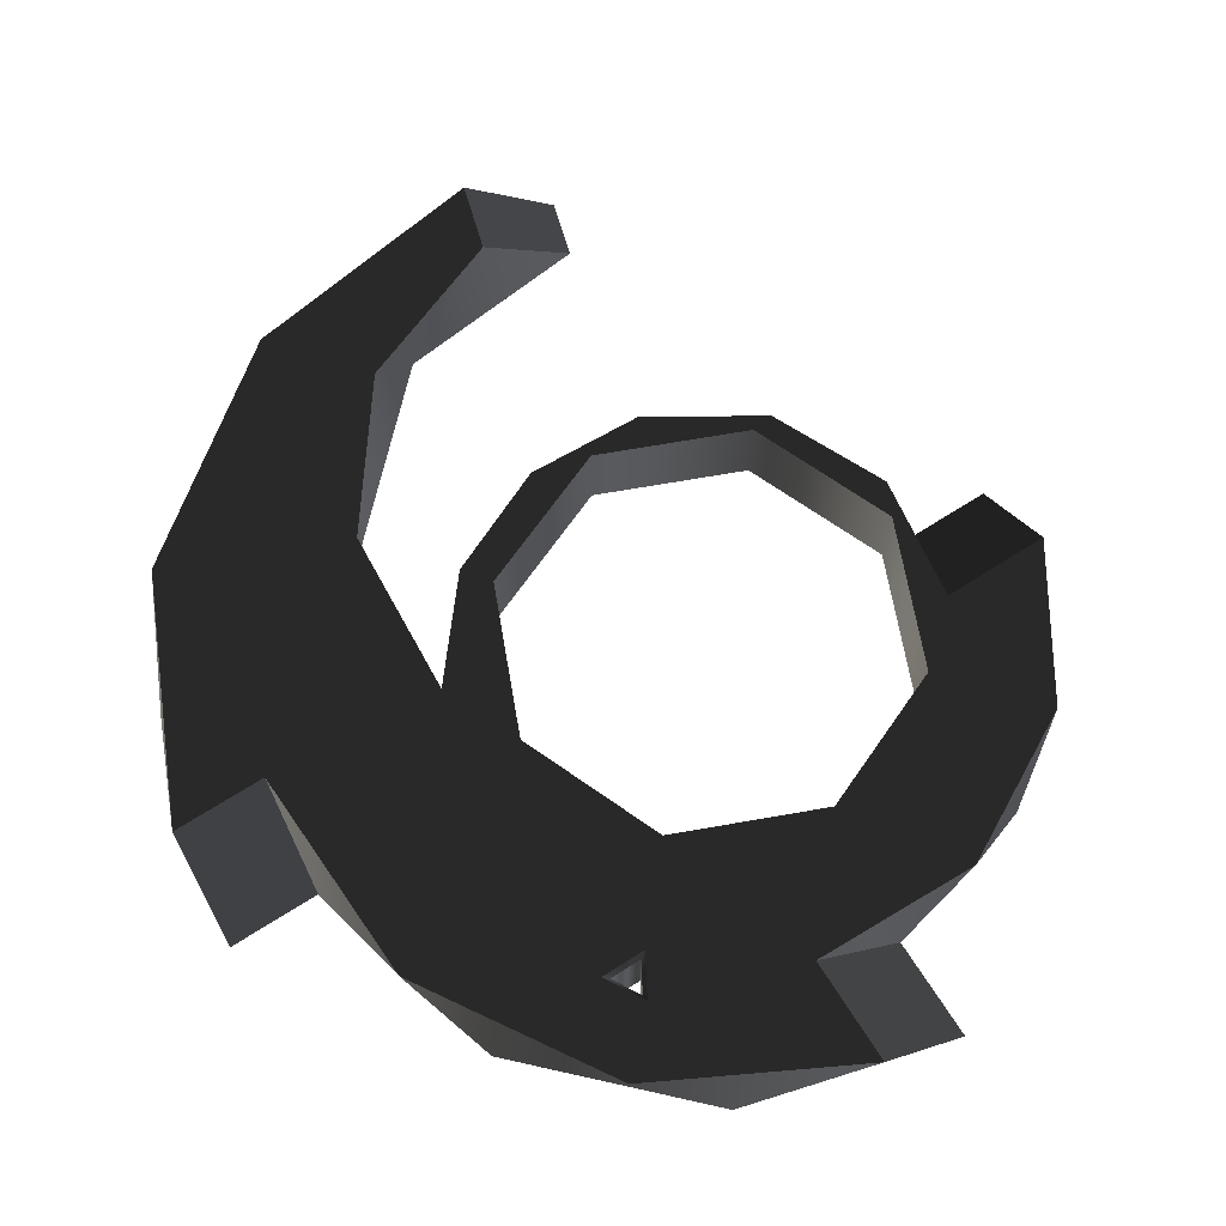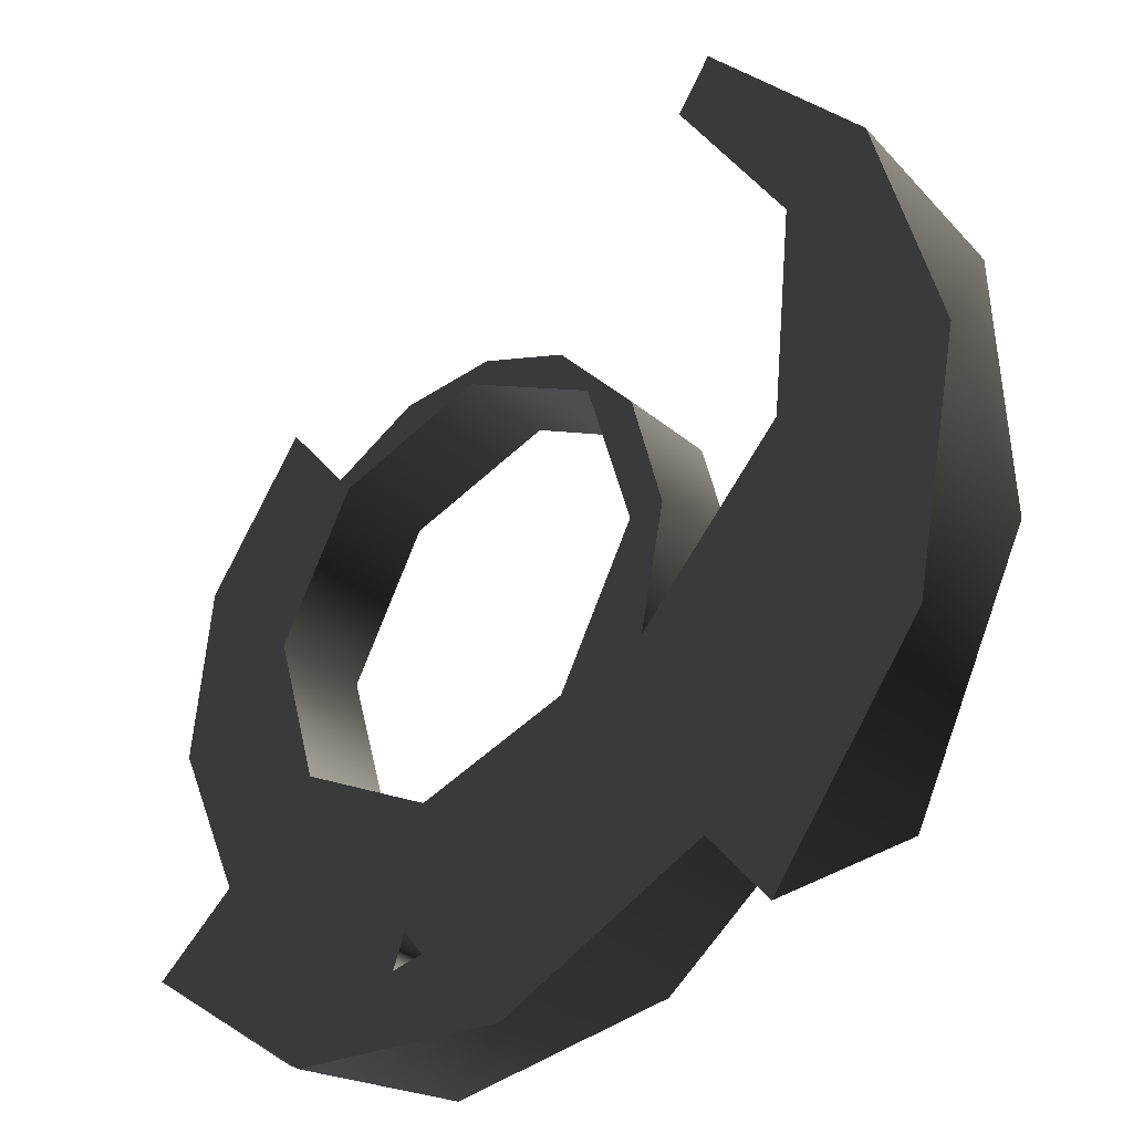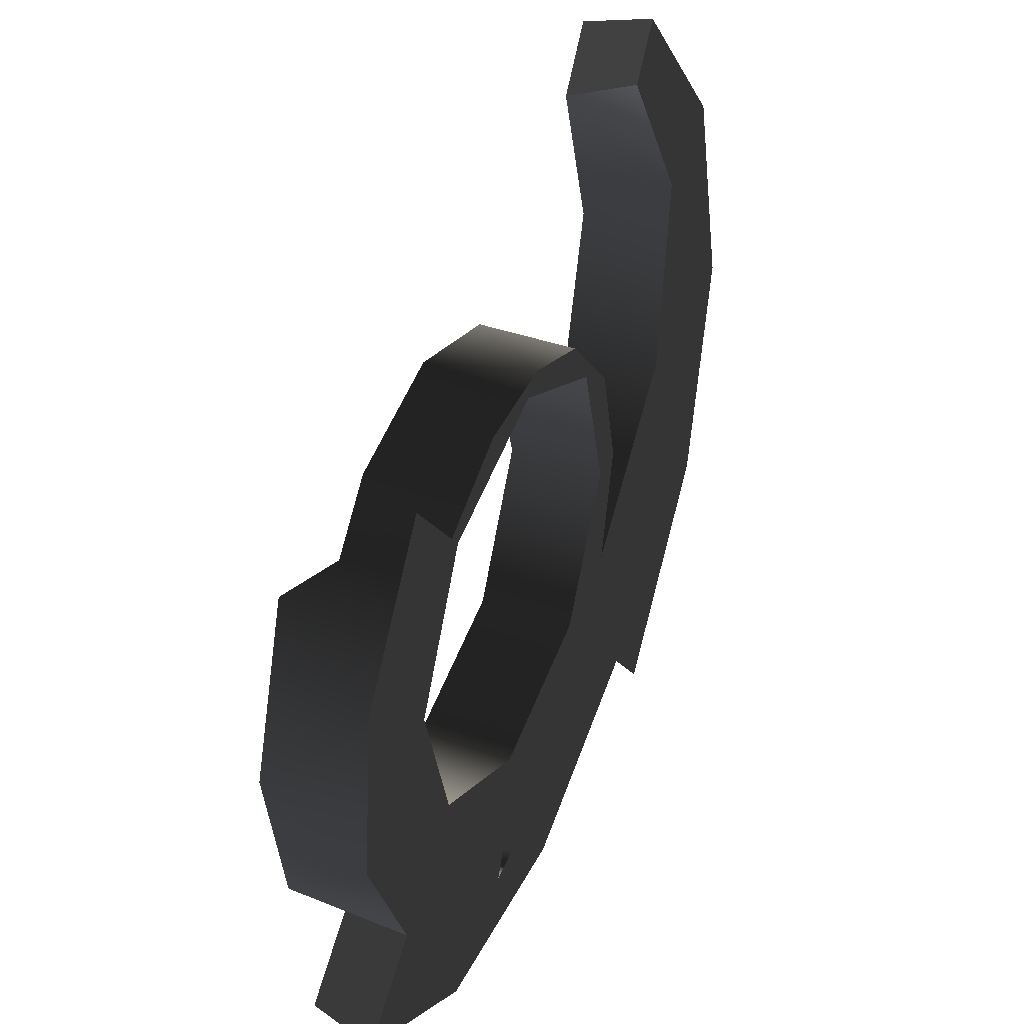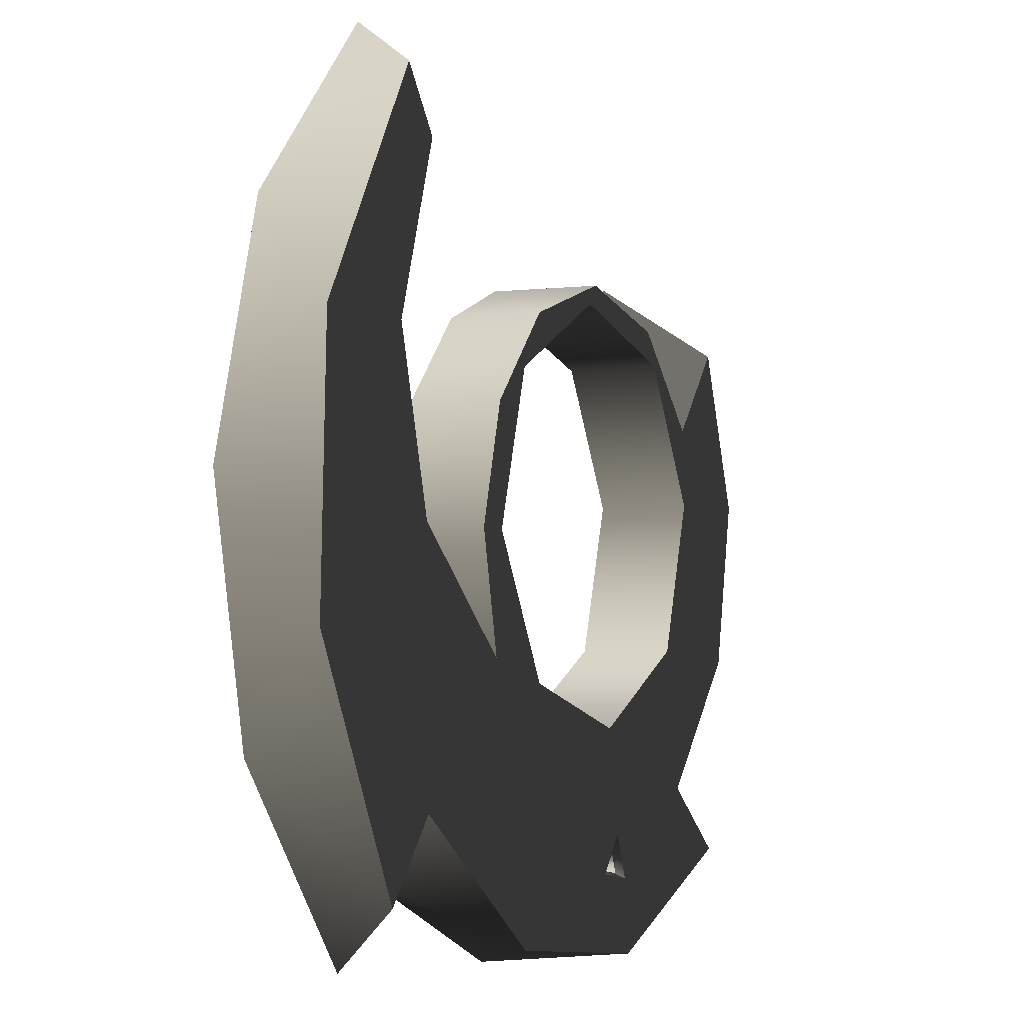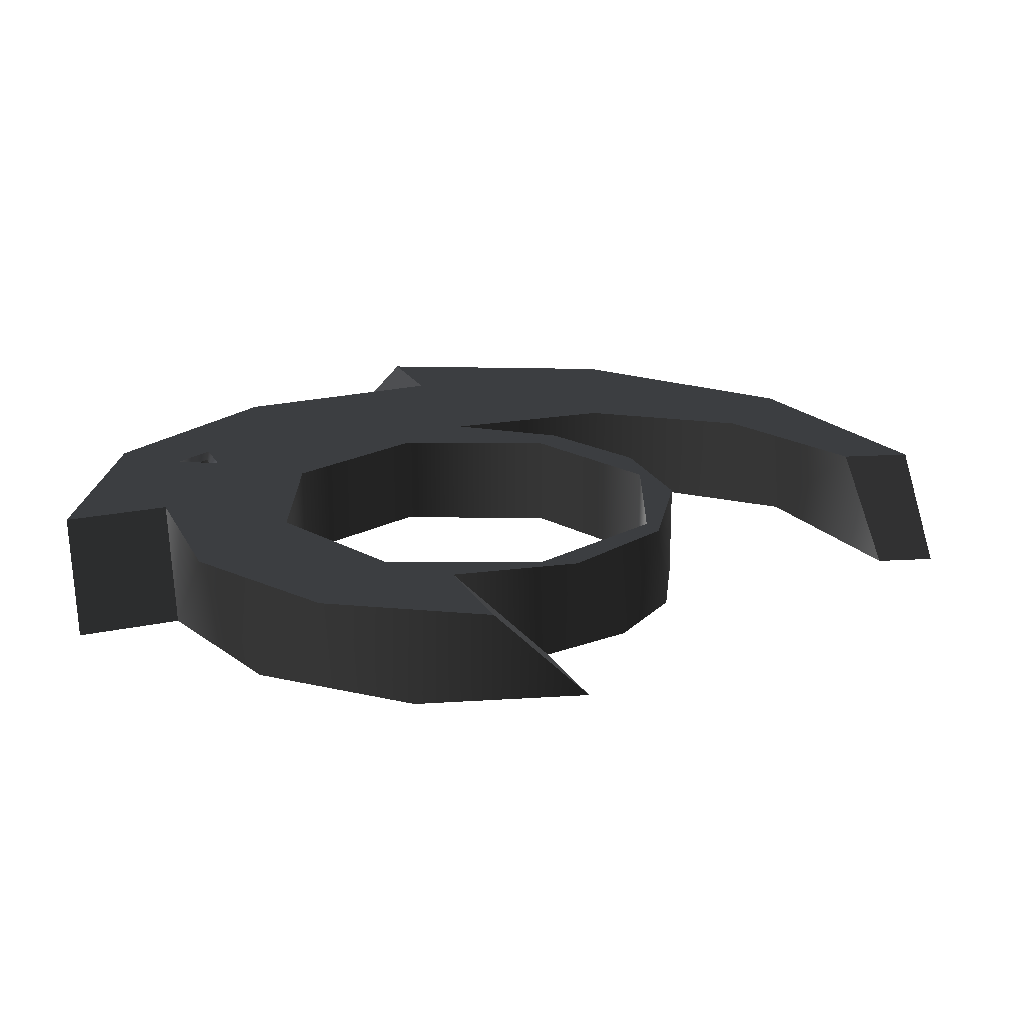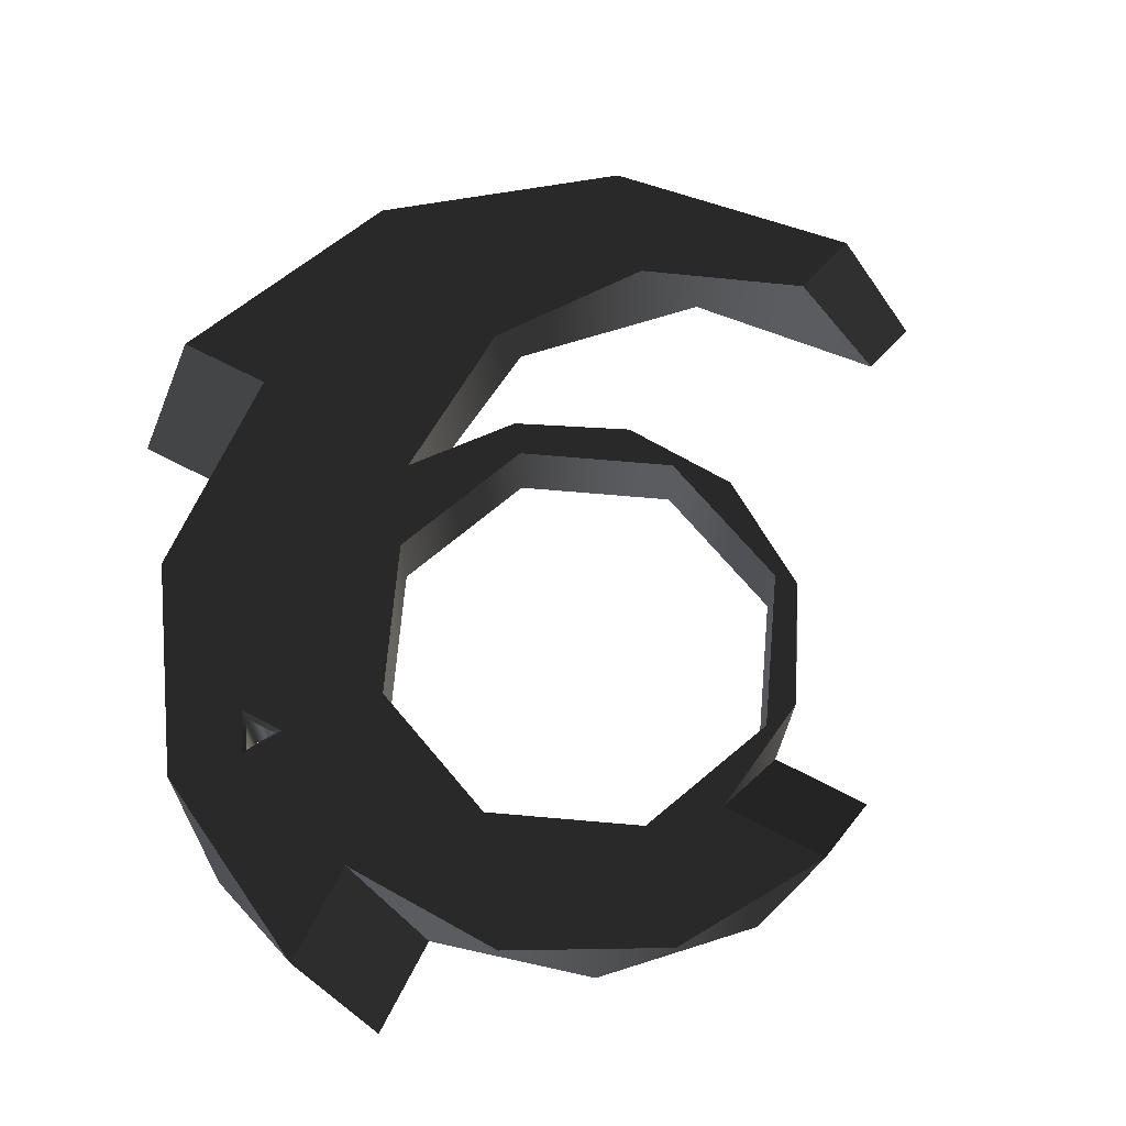
<metadata>
{"format":"obj","ext":"obj","renderer":"f3d","projection":"perspective","resolution":1024,"background":"white","views":[{"elev":68.9,"azim":18.5,"up":"+Z"},{"elev":-33.0,"azim":-138.8,"up":"+Y"},{"elev":40.7,"azim":113.1,"up":"+Y"},{"elev":-3.3,"azim":-62.6,"up":"+Y"},{"elev":20.2,"azim":119.1,"up":"+Z"},{"elev":69.6,"azim":78.4,"up":"+Z"}]}
</metadata>
<code>
g Face_1
v 0.1318 -0.1422 -0.0264
v 0.1284 -0.139 -0.0264
v 0.1272 -0.1346 -0.0264
v 0.1286 -0.1302 -0.0264
v 0.1275 -0.1287 -0.0264
v 0.1241 -0.1346 -0.0264
v 0.1238 -0.1415 -0.0264
v 0.1269 -0.1476 -0.0264
v 0.1285 -0.1456 -0.0264
v 0.1333 -0.1492 -0.0264
v 0.1392 -0.1499 -0.0264
v 0.1446 -0.1475 -0.0264
v 0.1424 -0.1457 -0.0264
v 0.1454 -0.1423 -0.0264
v 0.1462 -0.1378 -0.0264
v 0.1447 -0.1336 -0.0264
v 0.1429 -0.1358 -0.0264
v 0.1406 -0.1333 -0.0264
v 0.1373 -0.1325 -0.0264
v 0.134 -0.1336 -0.0264
v 0.1319 -0.136 -0.0264
v 0.1311 -0.139 -0.0264
v 0.139 -0.1479 -0.0264
v 0.1378 -0.1477 -0.0264
v 0.1385 -0.1468 -0.0264
v 0.1418 -0.142 -0.0264
v 0.143 -0.1379 -0.0264
v 0.141 -0.1342 -0.0264
v 0.1369 -0.133 -0.0264
v 0.1332 -0.135 -0.0264
v 0.132 -0.1391 -0.0264
v 0.134 -0.1428 -0.0264
v 0.1381 -0.144 -0.0264
f 9 7 8
f 2 6 7
f 2 3 6
f 2 7 9
f 4 5 6
f 4 6 3
f 1 2 9
f 31 22 1
f 21 22 31
f 32 9 10
f 32 1 9
f 32 31 1
f 30 21 31
f 24 32 10
f 29 20 30
f 33 32 24
f 25 33 24
f 19 20 29
f 11 24 10
f 23 24 11
f 18 19 29
f 28 18 29
f 13 25 23
f 13 26 33
f 13 23 11
f 13 33 25
f 17 28 27
f 12 13 11
f 14 27 26
f 14 26 13
f 15 16 17
f 15 27 14
f 15 17 27
f 17 18 28
f 20 21 30
g Face_2
v 0.134 -0.1336 -0.0289
v 0.1319 -0.136 -0.0289
v 0.1311 -0.139 -0.0289
v 0.1318 -0.1422 -0.0289
v 0.128 -0.1383 -0.0289
v 0.1274 -0.1329 -0.0289
v 0.1303 -0.1284 -0.0289
v 0.1294 -0.1271 -0.0289
v 0.1252 -0.1318 -0.0289
v 0.1235 -0.138 -0.0289
v 0.1248 -0.1443 -0.0289
v 0.1287 -0.1494 -0.0289
v 0.1303 -0.1474 -0.0289
v 0.1357 -0.1499 -0.0289
v 0.1416 -0.1492 -0.0289
v 0.1464 -0.1457 -0.0289
v 0.1443 -0.144 -0.0289
v 0.1461 -0.1399 -0.0289
v 0.1457 -0.1354 -0.0289
v 0.143 -0.1317 -0.0289
v 0.1413 -0.1338 -0.0289
v 0.139 -0.1327 -0.0289
v 0.1364 -0.1326 -0.0289
v 0.1388 -0.1478 -0.0289
v 0.1385 -0.147 -0.0289
v 0.138 -0.1476 -0.0289
v 0.1418 -0.142 -0.0289
v 0.143 -0.1379 -0.0289
v 0.141 -0.1342 -0.0289
v 0.1369 -0.133 -0.0289
v 0.1332 -0.135 -0.0289
v 0.132 -0.1391 -0.0289
v 0.134 -0.1428 -0.0289
v 0.1381 -0.144 -0.0289
f 38 44 43
f 39 43 42
f 39 38 43
f 46 45 44
f 37 46 44
f 37 44 38
f 40 42 41
f 40 39 42
f 65 37 36
f 35 65 36
f 66 37 65
f 66 46 37
f 64 65 35
f 47 46 66
f 59 47 66
f 67 59 66
f 63 34 56
f 63 64 34
f 58 59 67
f 57 47 59
f 55 63 56
f 48 57 58
f 48 47 57
f 60 58 67
f 62 63 55
f 54 62 55
f 61 62 54
f 50 48 58
f 50 58 60
f 49 48 50
f 51 60 61
f 51 50 60
f 52 54 53
f 52 51 61
f 52 61 54
f 34 64 35
g Face_3
v 0.1413 -0.1338 -0.0289
v 0.139 -0.1327 -0.0289
v 0.1364 -0.1326 -0.0289
v 0.134 -0.1336 -0.0289
v 0.134 -0.1336 -0.0264
v 0.1429 -0.1358 -0.0264
v 0.1406 -0.1333 -0.0264
v 0.1373 -0.1325 -0.0264
f 70 71 72
f 70 72 75
f 69 75 74
f 69 70 75
f 68 74 73
f 68 69 74
g Face_4
v 0.134 -0.1336 -0.0289
v 0.1319 -0.136 -0.0289
v 0.1311 -0.139 -0.0289
v 0.1318 -0.1422 -0.0289
v 0.1318 -0.1422 -0.0264
v 0.134 -0.1336 -0.0264
v 0.1319 -0.136 -0.0264
v 0.1311 -0.139 -0.0264
f 78 79 80
f 78 80 83
f 77 83 82
f 77 78 83
f 76 82 81
f 76 77 82
g Face_5
v 0.1318 -0.1422 -0.0264
v 0.1318 -0.1422 -0.0289
v 0.1284 -0.139 -0.0264
v 0.1272 -0.1346 -0.0264
v 0.1286 -0.1302 -0.0264
v 0.1303 -0.1284 -0.0289
v 0.128 -0.1383 -0.0289
v 0.1274 -0.1329 -0.0289
f 85 86 84
f 90 87 86
f 90 86 85
f 91 88 87
f 91 87 90
f 89 88 91
g Face_6
v 0.1275 -0.1287 -0.0264
v 0.1241 -0.1346 -0.0264
v 0.1238 -0.1415 -0.0264
v 0.1269 -0.1476 -0.0264
v 0.1294 -0.1271 -0.0289
v 0.1252 -0.1318 -0.0289
v 0.1235 -0.138 -0.0289
v 0.1248 -0.1443 -0.0289
v 0.1287 -0.1494 -0.0289
f 99 95 94
f 99 100 95
f 98 94 93
f 98 99 94
f 97 93 92
f 97 98 93
f 96 97 92
g Face_7
v 0.1303 -0.1474 -0.0289
v 0.1357 -0.1499 -0.0289
v 0.1416 -0.1492 -0.0289
v 0.1464 -0.1457 -0.0289
v 0.1446 -0.1475 -0.0264
v 0.1285 -0.1456 -0.0264
v 0.1333 -0.1492 -0.0264
v 0.1392 -0.1499 -0.0264
f 103 104 105
f 103 105 108
f 102 108 107
f 102 103 108
f 101 107 106
f 101 102 107
g Face_8
v 0.1443 -0.144 -0.0289
v 0.1461 -0.1399 -0.0289
v 0.1457 -0.1354 -0.0289
v 0.143 -0.1317 -0.0289
v 0.1447 -0.1336 -0.0264
v 0.1424 -0.1457 -0.0264
v 0.1454 -0.1423 -0.0264
v 0.1462 -0.1378 -0.0264
f 111 112 113
f 111 113 116
f 110 116 115
f 110 111 116
f 109 115 114
f 109 110 115
g Face_9
v 0.1303 -0.1284 -0.0289
v 0.1286 -0.1302 -0.0264
v 0.1294 -0.1271 -0.0289
v 0.1275 -0.1287 -0.0264
f 117 119 120
f 117 120 118
g Face_10
v 0.1287 -0.1494 -0.0289
v 0.1269 -0.1476 -0.0264
v 0.1303 -0.1474 -0.0289
v 0.1285 -0.1456 -0.0264
f 123 124 122
f 121 123 122
g Face_11
v 0.1464 -0.1457 -0.0289
v 0.1446 -0.1475 -0.0264
v 0.1443 -0.144 -0.0289
v 0.1424 -0.1457 -0.0264
f 127 128 126
f 125 127 126
g Face_12
v 0.143 -0.1317 -0.0289
v 0.1447 -0.1336 -0.0264
v 0.1413 -0.1338 -0.0289
v 0.1429 -0.1358 -0.0264
f 131 132 130
f 129 131 130
g Face_13
v 0.1418 -0.142 -0.0264
v 0.143 -0.1379 -0.0264
v 0.141 -0.1342 -0.0264
v 0.1369 -0.133 -0.0264
v 0.1332 -0.135 -0.0264
v 0.132 -0.1391 -0.0264
v 0.134 -0.1428 -0.0264
v 0.1381 -0.144 -0.0264
v 0.1418 -0.142 -0.0264
v 0.1418 -0.142 -0.0289
v 0.143 -0.1379 -0.0289
v 0.141 -0.1342 -0.0289
v 0.1369 -0.133 -0.0289
v 0.1332 -0.135 -0.0289
v 0.132 -0.1391 -0.0289
v 0.134 -0.1428 -0.0289
v 0.1381 -0.144 -0.0289
v 0.1418 -0.142 -0.0289
f 149 140 141
f 149 141 150
f 148 139 140
f 148 140 149
f 147 138 139
f 147 139 148
f 146 137 138
f 146 138 147
f 145 136 137
f 145 137 146
f 144 135 136
f 144 136 145
f 143 134 135
f 143 135 144
f 142 133 134
f 142 134 143
g Face_14
v 0.1388 -0.1478 -0.0266
v 0.1385 -0.147 -0.0266
v 0.138 -0.1476 -0.0266
v 0.1388 -0.1478 -0.0266
v 0.1388 -0.1478 -0.0289
v 0.1385 -0.147 -0.0289
v 0.138 -0.1476 -0.0289
v 0.1388 -0.1478 -0.0289
f 152 155 151
f 152 156 155
f 153 157 156
f 153 156 152
f 154 158 157
f 154 157 153
g Face_15
v 0.139 -0.1479 -0.0264
v 0.1378 -0.1477 -0.0264
v 0.1385 -0.1468 -0.0264
v 0.139 -0.1479 -0.0264
v 0.1388 -0.1478 -0.0266
v 0.1385 -0.147 -0.0266
v 0.138 -0.1476 -0.0266
v 0.1388 -0.1478 -0.0266
f 161 163 162
f 161 164 163
f 160 165 164
f 160 164 161
f 159 166 165
f 159 165 160

</code>
